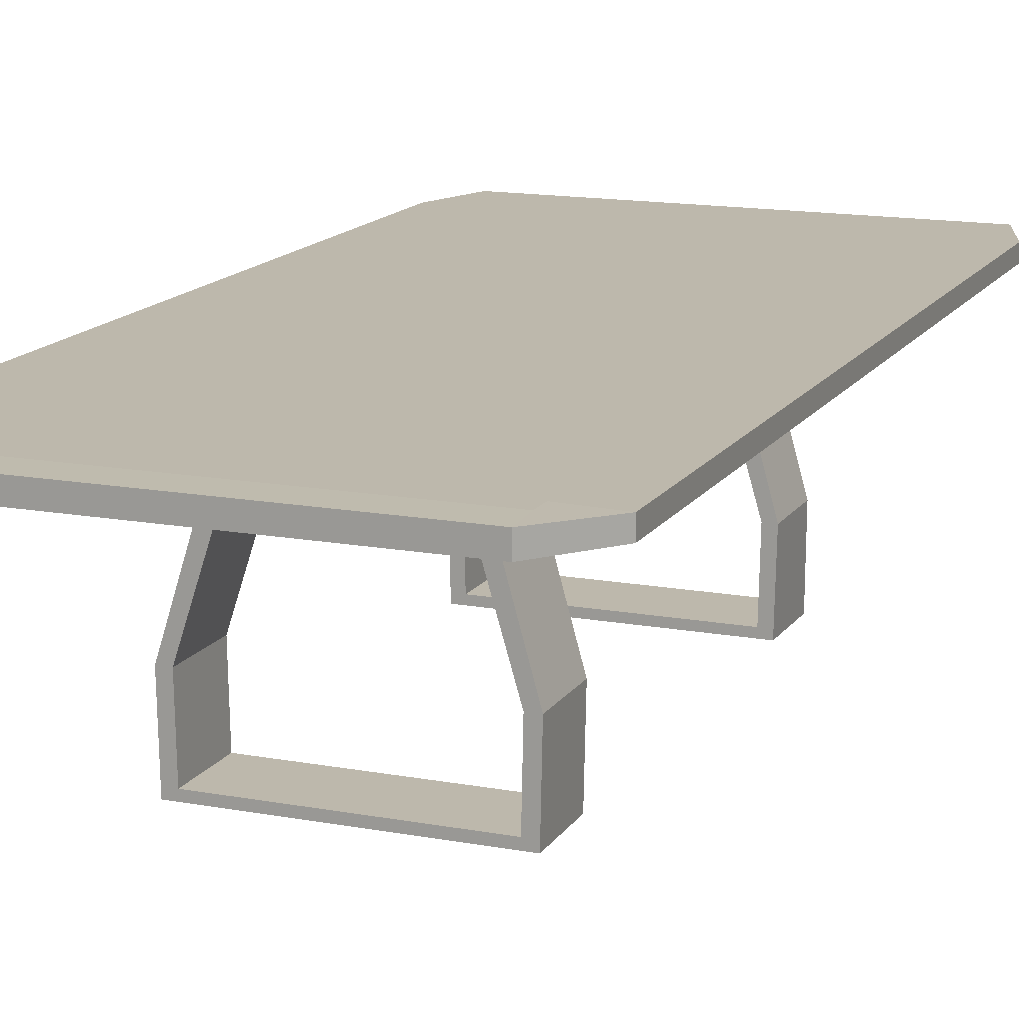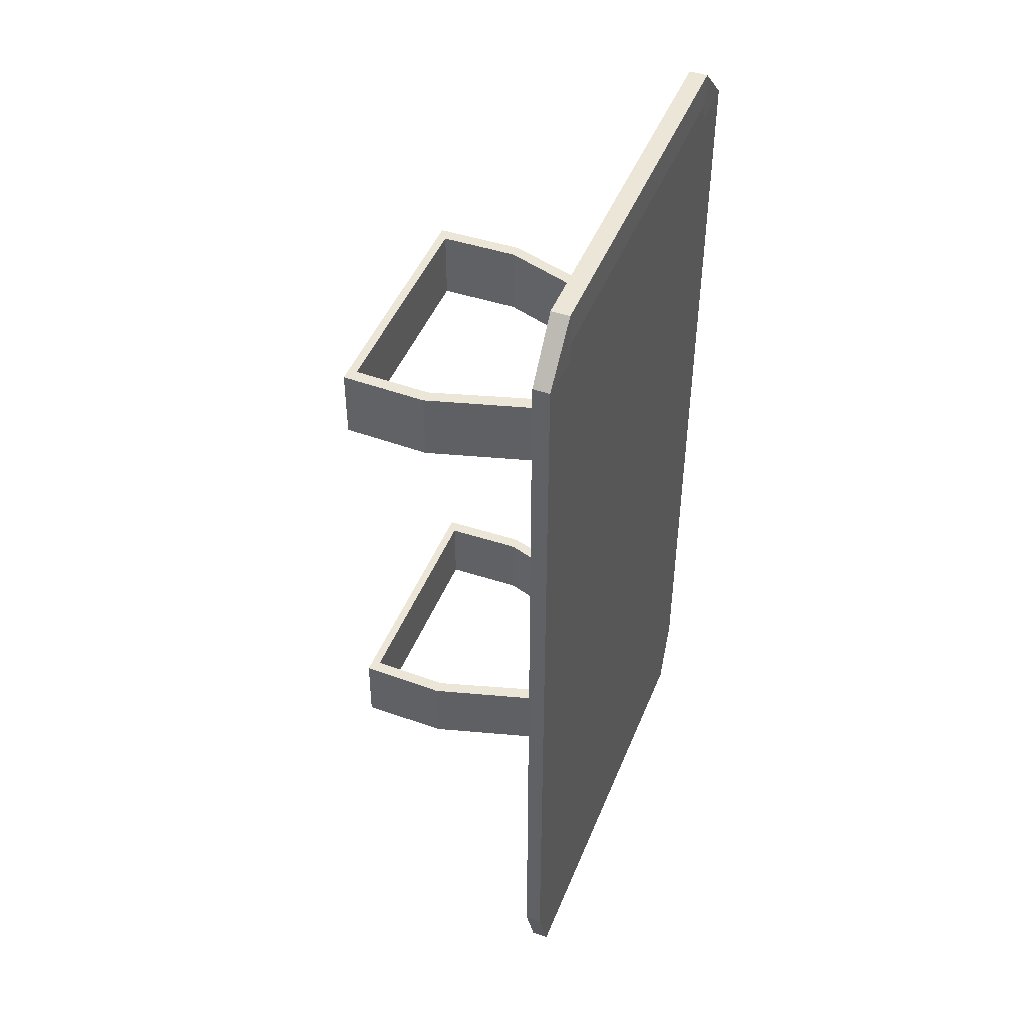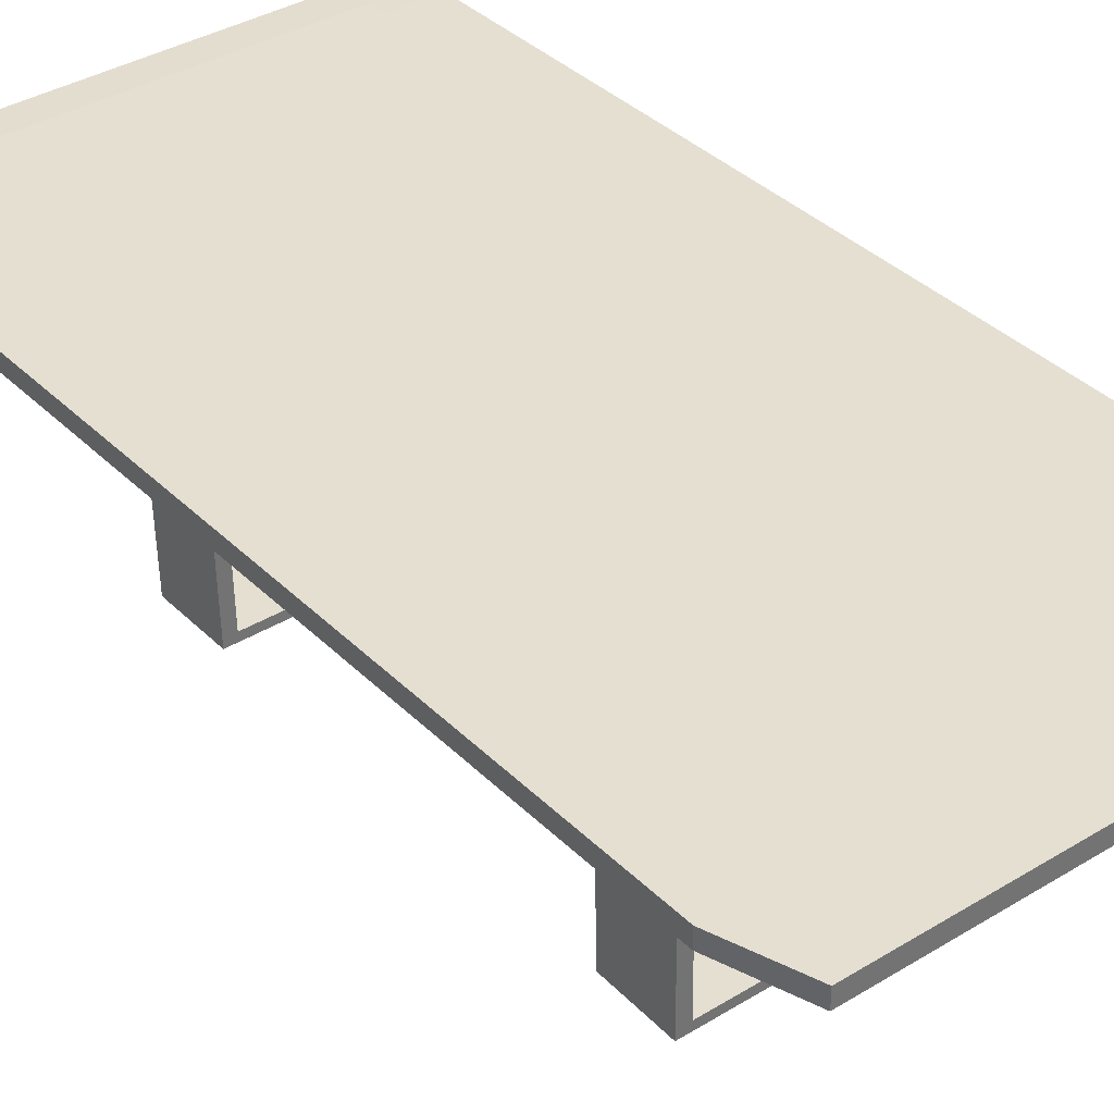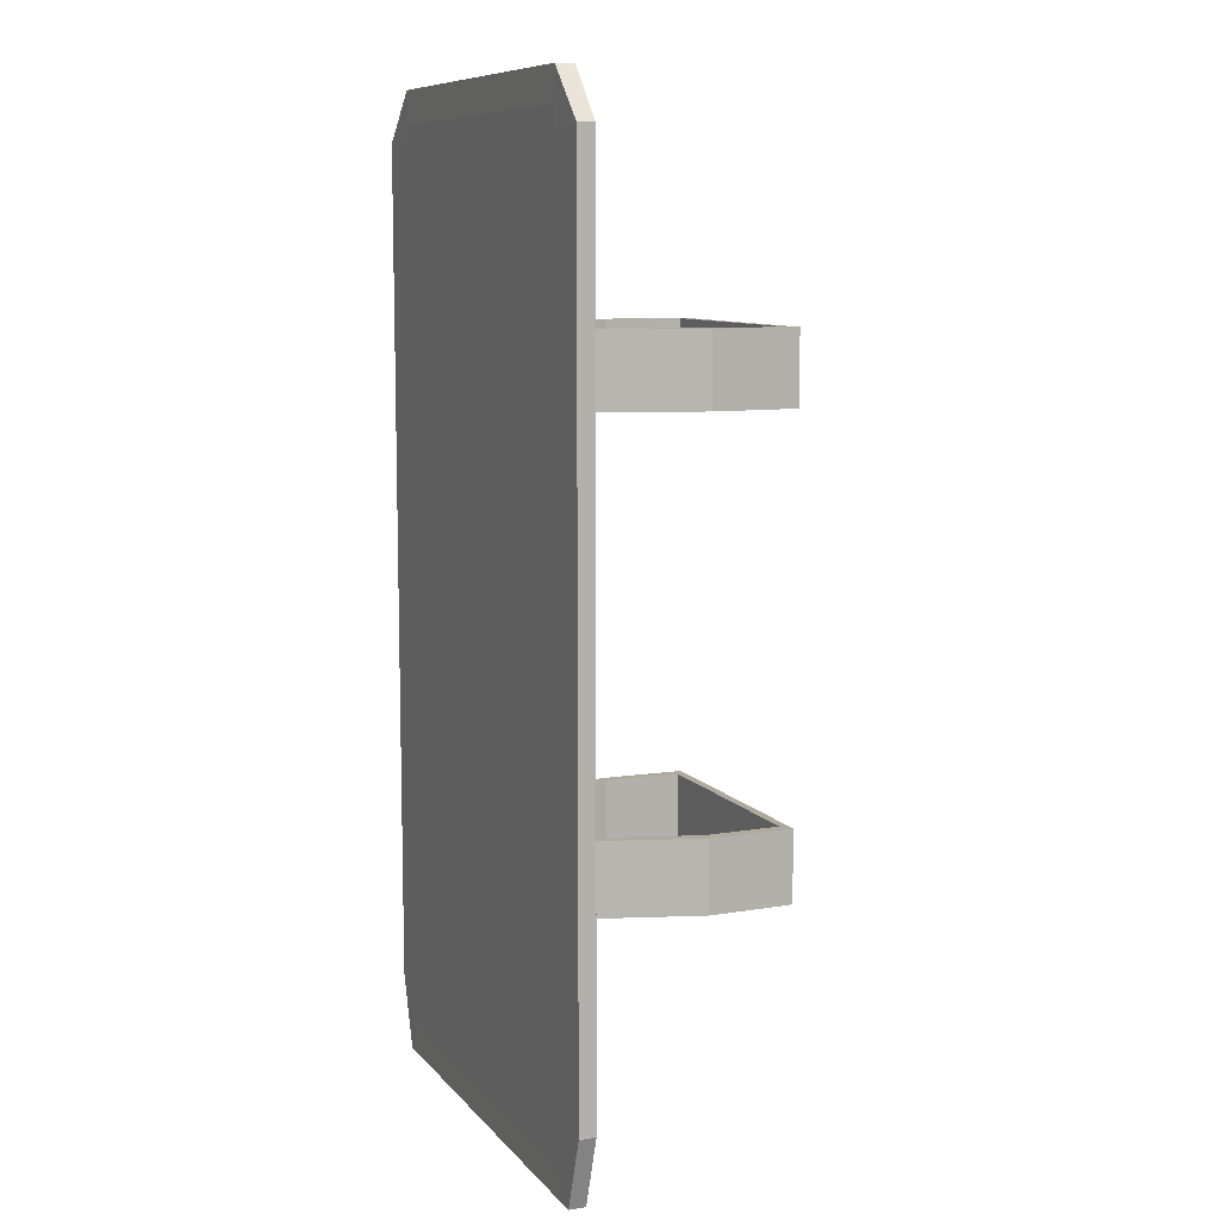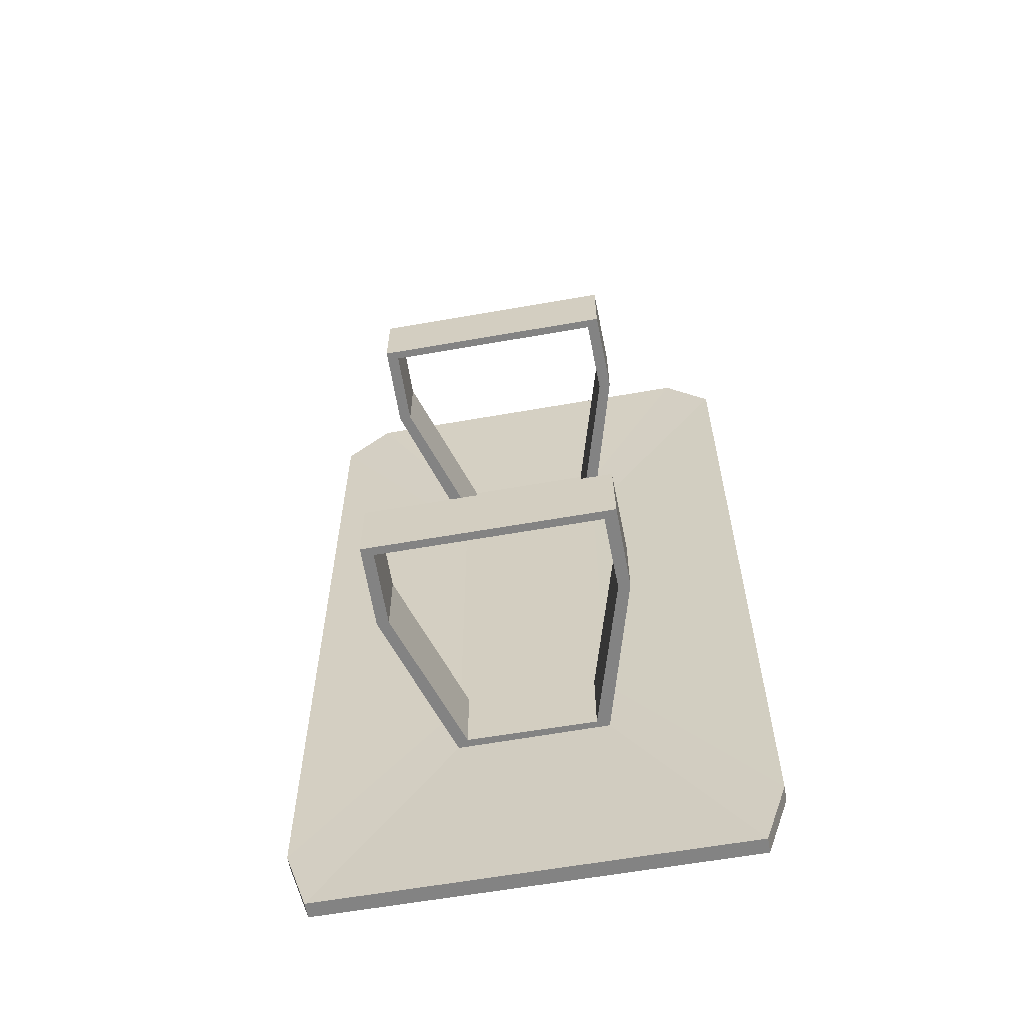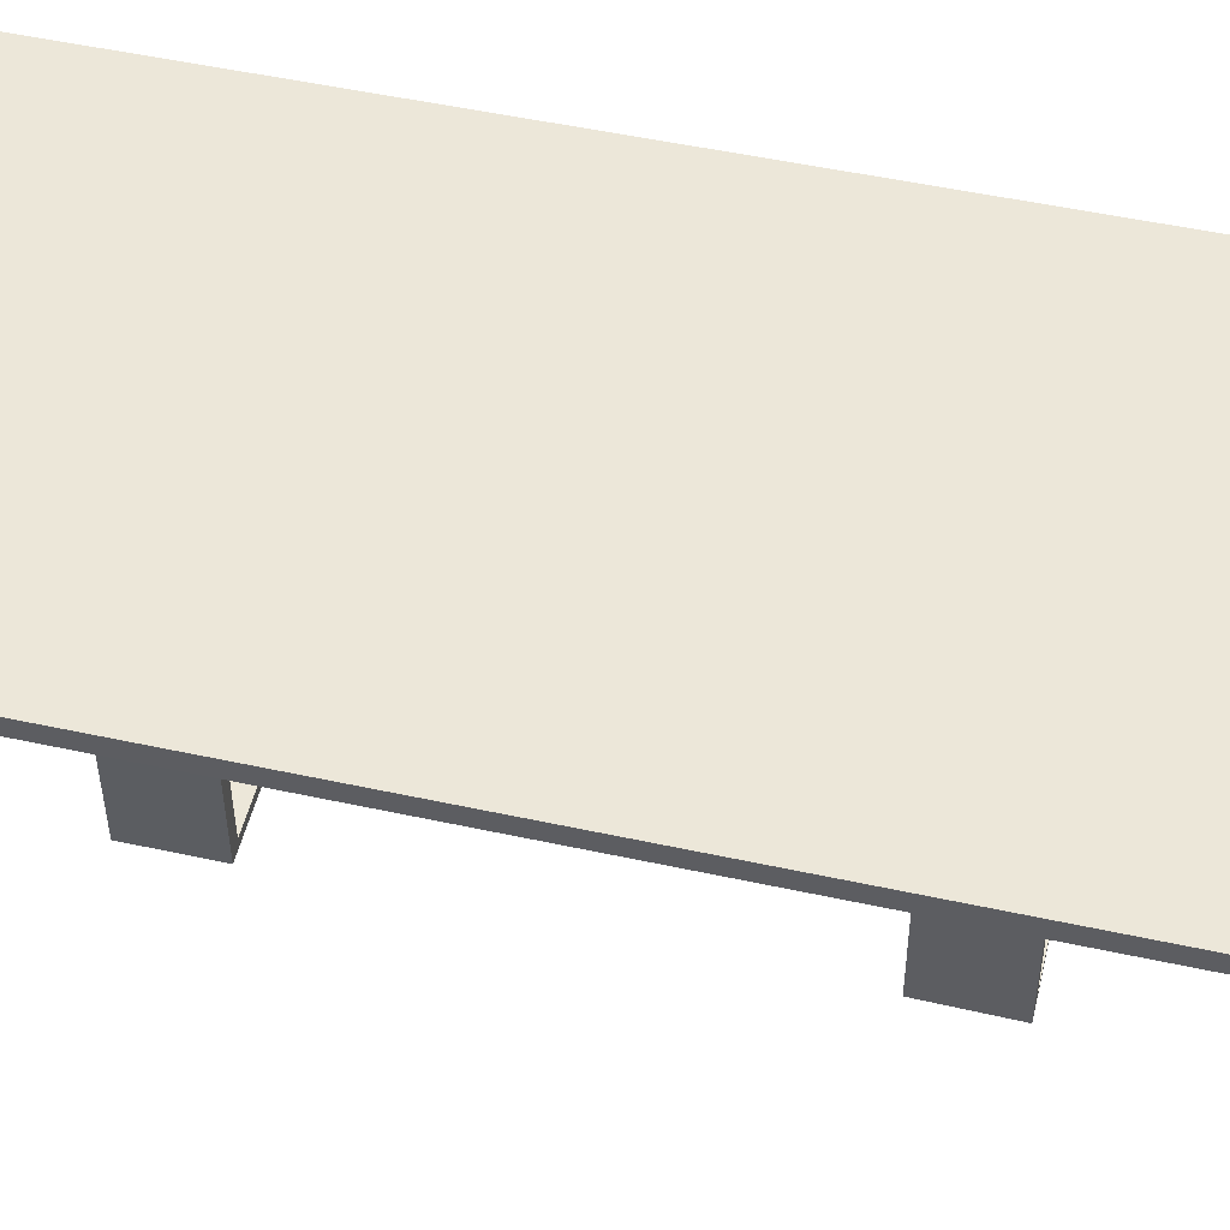
<metadata>
{"format":"obj","ext":"obj","renderer":"f3d","projection":"perspective","resolution":1024,"background":"white","views":[{"elev":14.8,"azim":21.8,"up":"+Y"},{"elev":46.6,"azim":111.5,"up":"+Z"},{"elev":36.7,"azim":141.6,"up":"+Y"},{"elev":9.3,"azim":-112.8,"up":"+Z"},{"elev":-61.0,"azim":10.2,"up":"+Z"},{"elev":50.2,"azim":103.5,"up":"+Y"}]}
</metadata>
<code>
o Cube
v -0.4507 0.5107 -1
v -0.4507 0.545 -1
v -0.4007 0.5062 1
v -0.4007 0.5436 1
v 0.4493 0.5107 -1
v 0.4493 0.545 -1
v 0.3993 0.5062 1
v 0.3993 0.5436 1
v 0.3962 0.545 -0.9401
v 0.1653 0.5185 0.55
v 0.3962 0.545 0.9327
v 0.1653 0.5185 -0.55
v -0.3945 0.545 0.9327
v -0.1595 0.5198 -0.55
v -0.3945 0.545 -0.9401
v -0.1604 0.5185 0.55
v 0.4993 0.545 0.9
v -0.5007 0.5112 0.9
v 0.4993 0.5112 0.9
v -0.5007 0.545 0.9
v 0.3962 0.545 0.8916
v 0.1653 0.5185 0.4
v -0.1604 0.5185 0.4
v -0.3945 0.545 0.8916
v 0.4993 0.5112 -0.85
v -0.5007 0.545 -0.85
v 0.4993 0.545 -0.85
v -0.5007 0.5112 -0.85
v 0.3962 0.545 -0.9026
v 0.1653 0.5185 -0.4
v -0.1595 0.5198 -0.4
v -0.3945 0.545 -0.9026
v -0.1352 0.504 0.55
v 0.1402 0.504 0.55
v 0.1402 0.504 0.4
v 0.1402 0.504 -0.55
v -0.137 0.5026 -0.55
v -0.1352 0.504 0.4
v 0.1402 0.504 -0.4
v -0.137 0.5026 -0.4
v 0.2594 0.1845 0.4
v 0.2594 0.1845 0.55
v -0.2656 0.1845 0.4
v -0.2656 0.1845 0.55
v 0.2594 0.1845 -0.55
v 0.2594 0.1845 -0.4
v -0.2656 0.1845 -0.55
v -0.2656 0.1845 -0.4
v 0.2343 0.1845 0.4
v 0.2343 0.1845 0.55
v -0.2405 0.1845 0.4
v -0.2405 0.1845 0.55
v 0.2343 0.1845 -0.55
v 0.2343 0.1845 -0.4
v -0.2405 0.1845 -0.55
v -0.2405 0.1845 -0.4
v 0.2557 0.005625 0.4
v 0.2557 0.005625 0.55
v -0.262 0.005625 0.4
v -0.262 0.005625 0.55
v 0.258 0.005625 -0.55
v 0.2557 0.005625 -0.4
v -0.262 0.005625 -0.55
v -0.262 0.005625 -0.4
v 0.2311 0.02342 0.4
v 0.2311 0.02342 0.55
v -0.2373 0.02342 0.4
v -0.2373 0.02342 0.55
v 0.2311 0.02342 -0.55
v 0.2311 0.02342 -0.4
v -0.2373 0.02342 -0.55
v -0.2373 0.02342 -0.4
f 23 22 35 38
f 33 16 44 52
f 38 35 34 33
f 37 36 39 40
f 30 31 40 39
f 14 12 36 37
f 10 34 50 42
f 37 40 56 55
f 10 16 33 34
f 14 37 55 47
f 41 42 58 57
f 55 56 72 71
f 42 50 66 58
f 54 53 69 70
f 30 39 54 46
f 16 23 43 44
f 34 35 49 50
f 36 12 45 53
f 35 22 41 49
f 38 33 52 51
f 22 10 42 41
f 23 38 51 43
f 12 30 46 45
f 40 31 48 56
f 31 14 47 48
f 39 36 53 54
f 67 68 66 65
f 71 72 70 69
f 59 67 65 57
f 63 71 69 61
f 52 44 60 68
f 46 54 70 62
f 44 43 59 60
f 53 45 61 69
f 45 46 62 61
f 49 41 57 65
f 48 47 63 64
f 43 51 67 59
f 50 49 65 66
f 56 48 64 72
f 51 52 68 67
f 47 55 71 63
f 64 63 61 62
f 72 64 62 70
f 60 59 57 58
f 68 60 58 66
f 22 19 7 10
f 8 4 3 7
f 27 25 5 6
f 24 20 4 13
f 20 18 3 4
f 2 6 5 1
f 14 1 5 12
f 17 21 11 8
f 10 7 3 16
f 18 23 16 3
f 13 4 8 11
f 21 24 13 11
f 29 32 24 21
f 28 31 23 18
f 31 30 22 23
f 27 29 21 17
f 26 28 18 20
f 32 26 20 24
f 8 7 19 17
f 30 25 19 22
f 12 5 25 30
f 15 2 26 32
f 2 1 28 26
f 6 9 29 27
f 1 14 31 28
f 9 15 32 29
f 17 19 25 27
f 9 6 2 15

</code>
